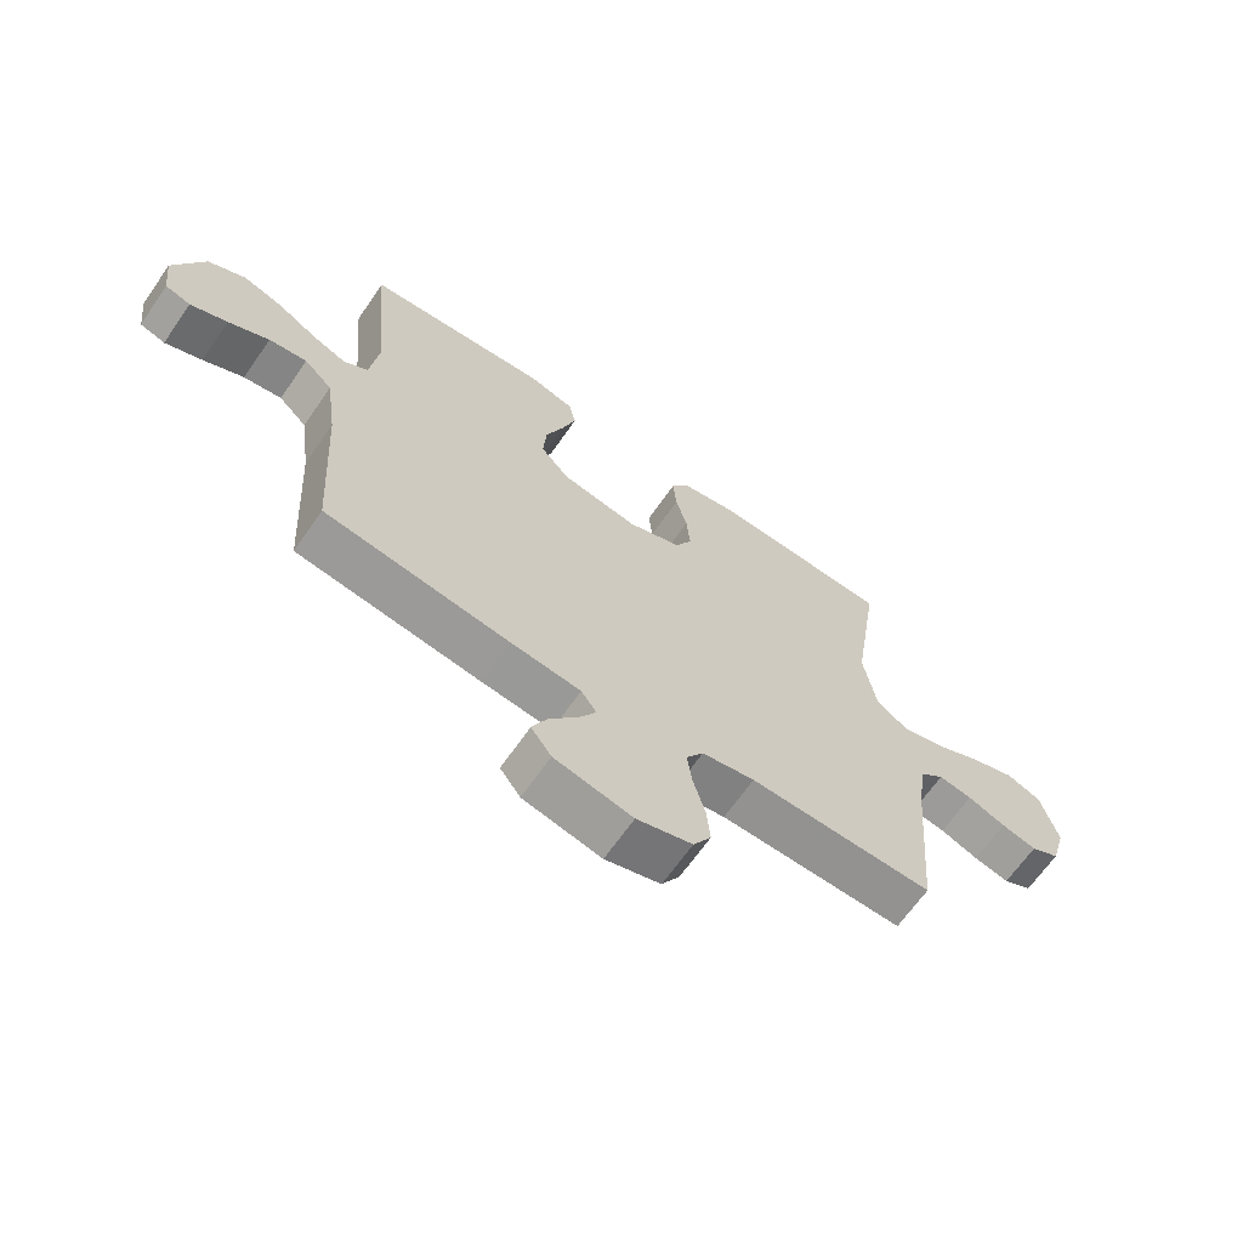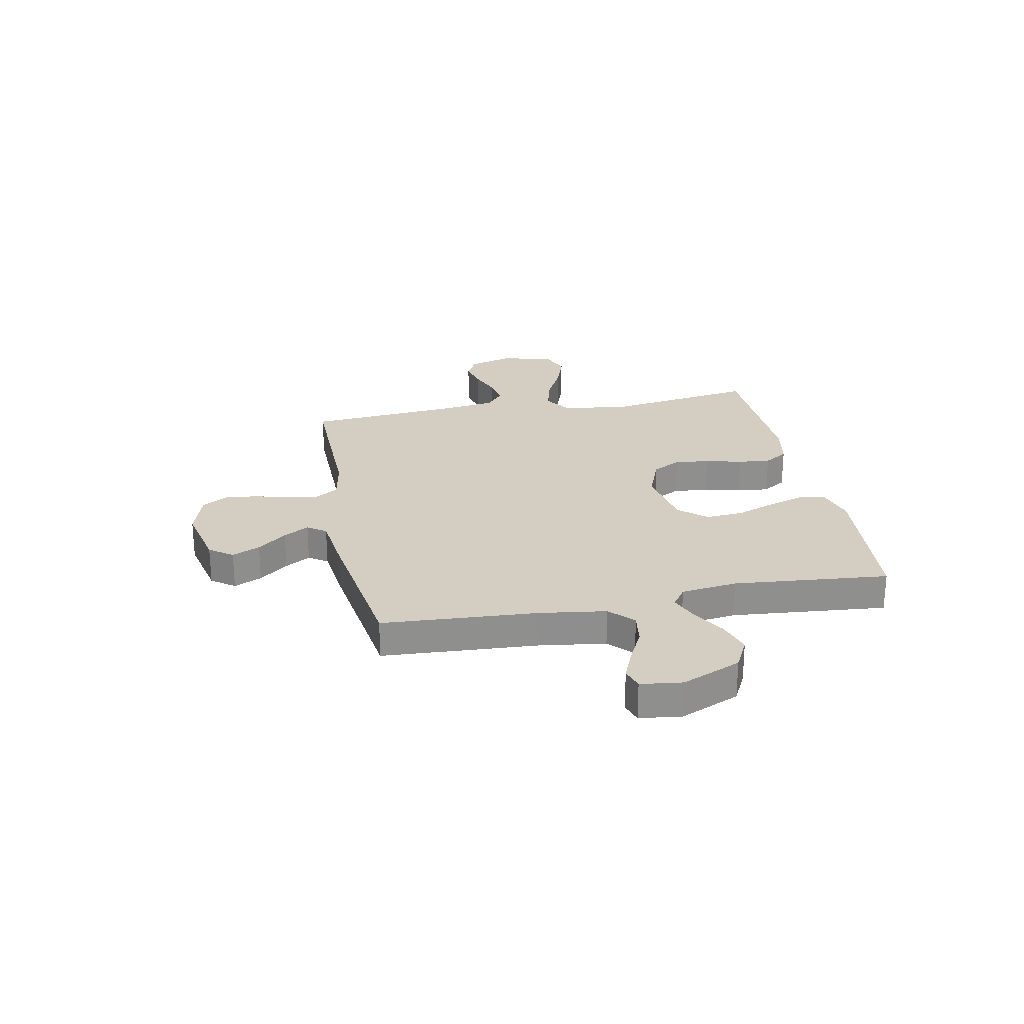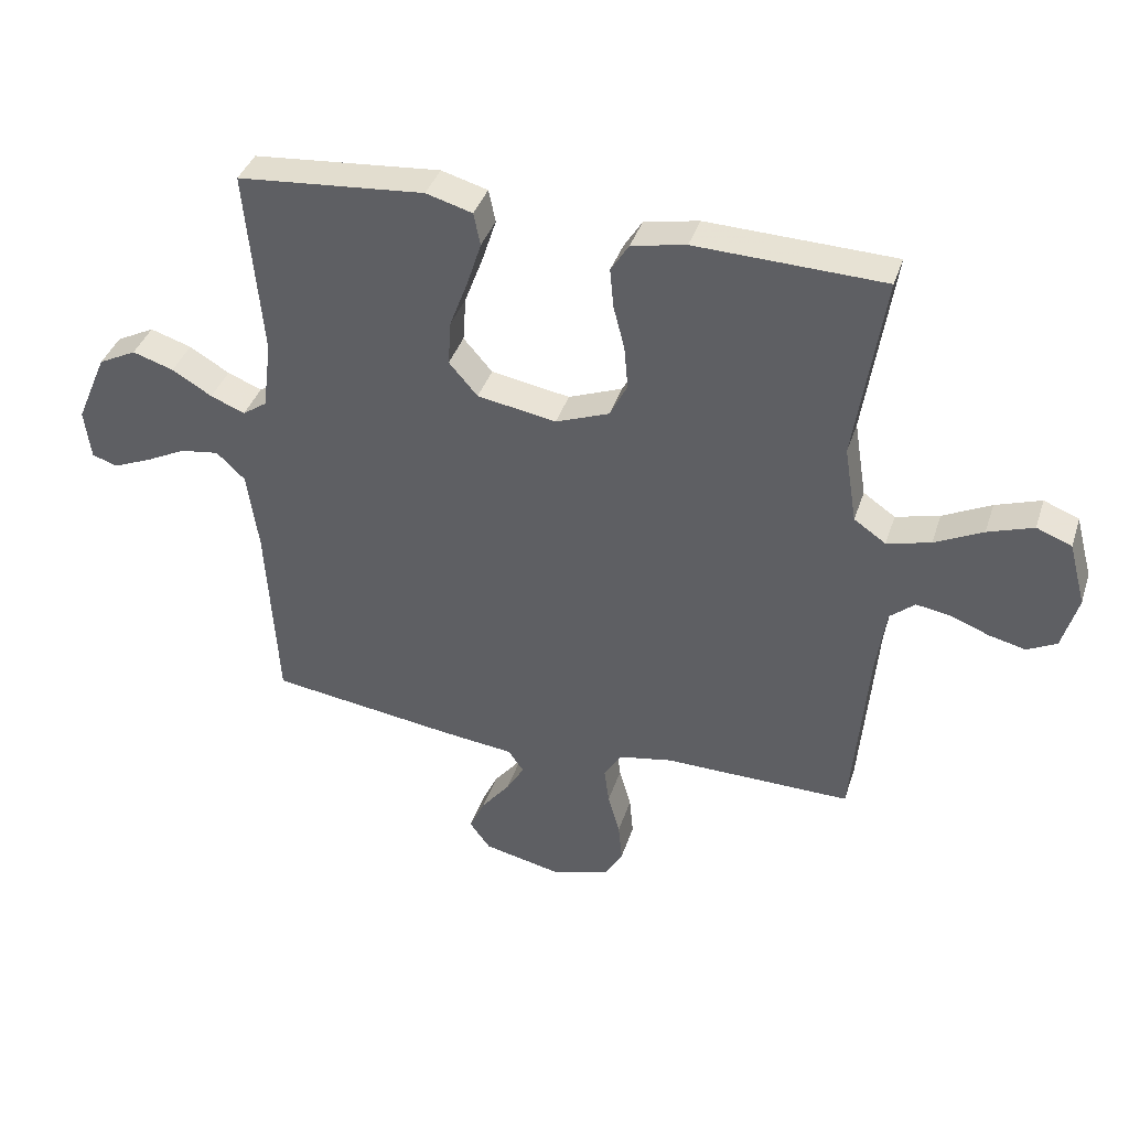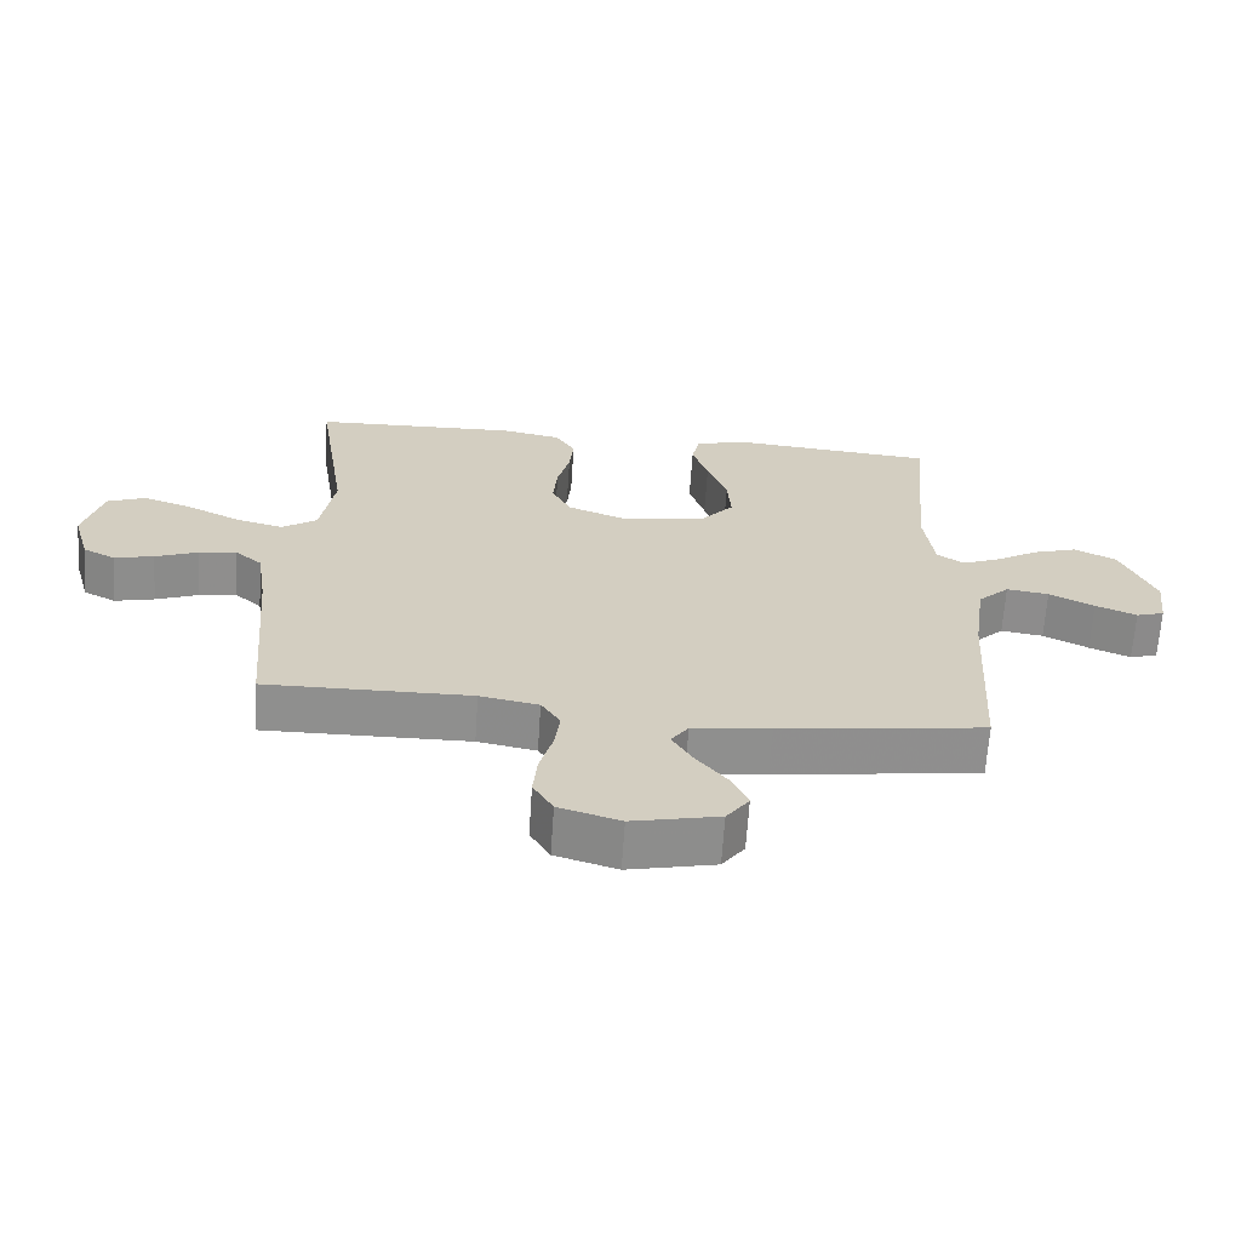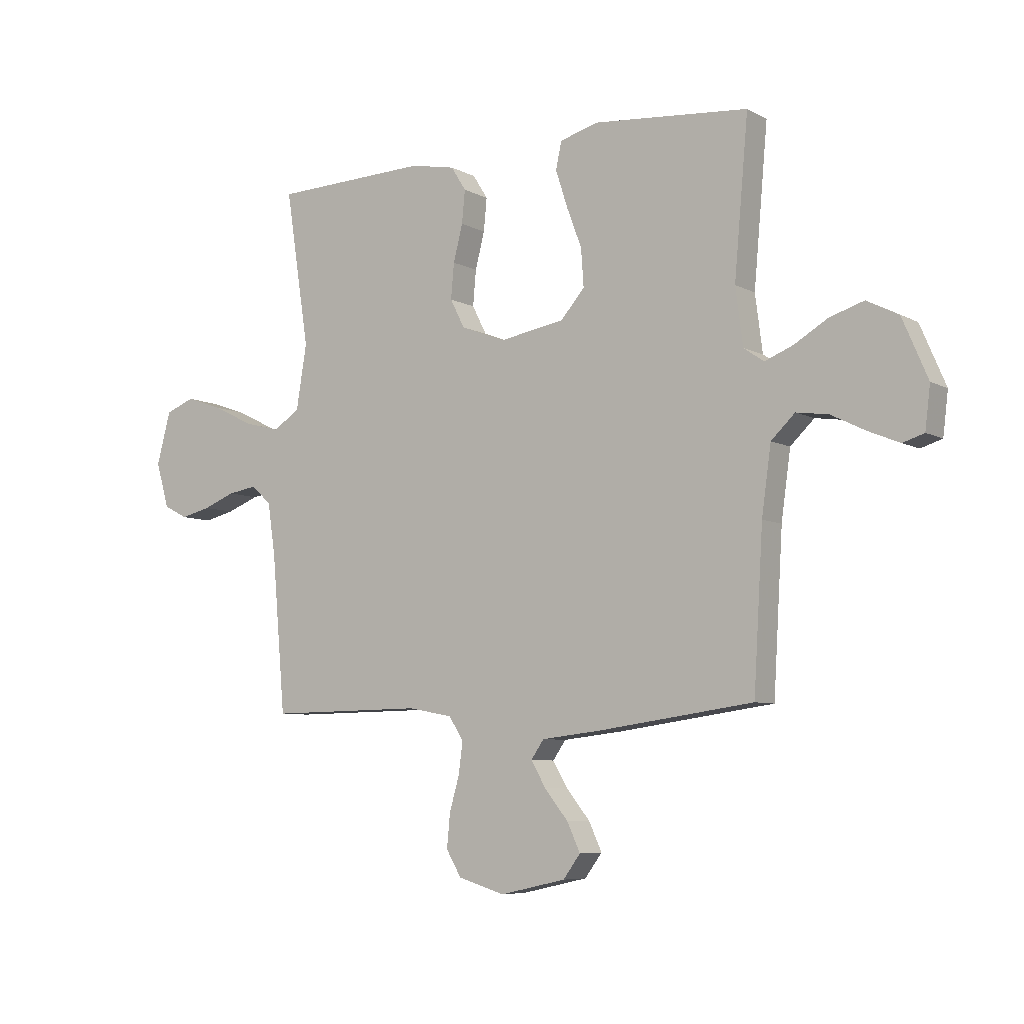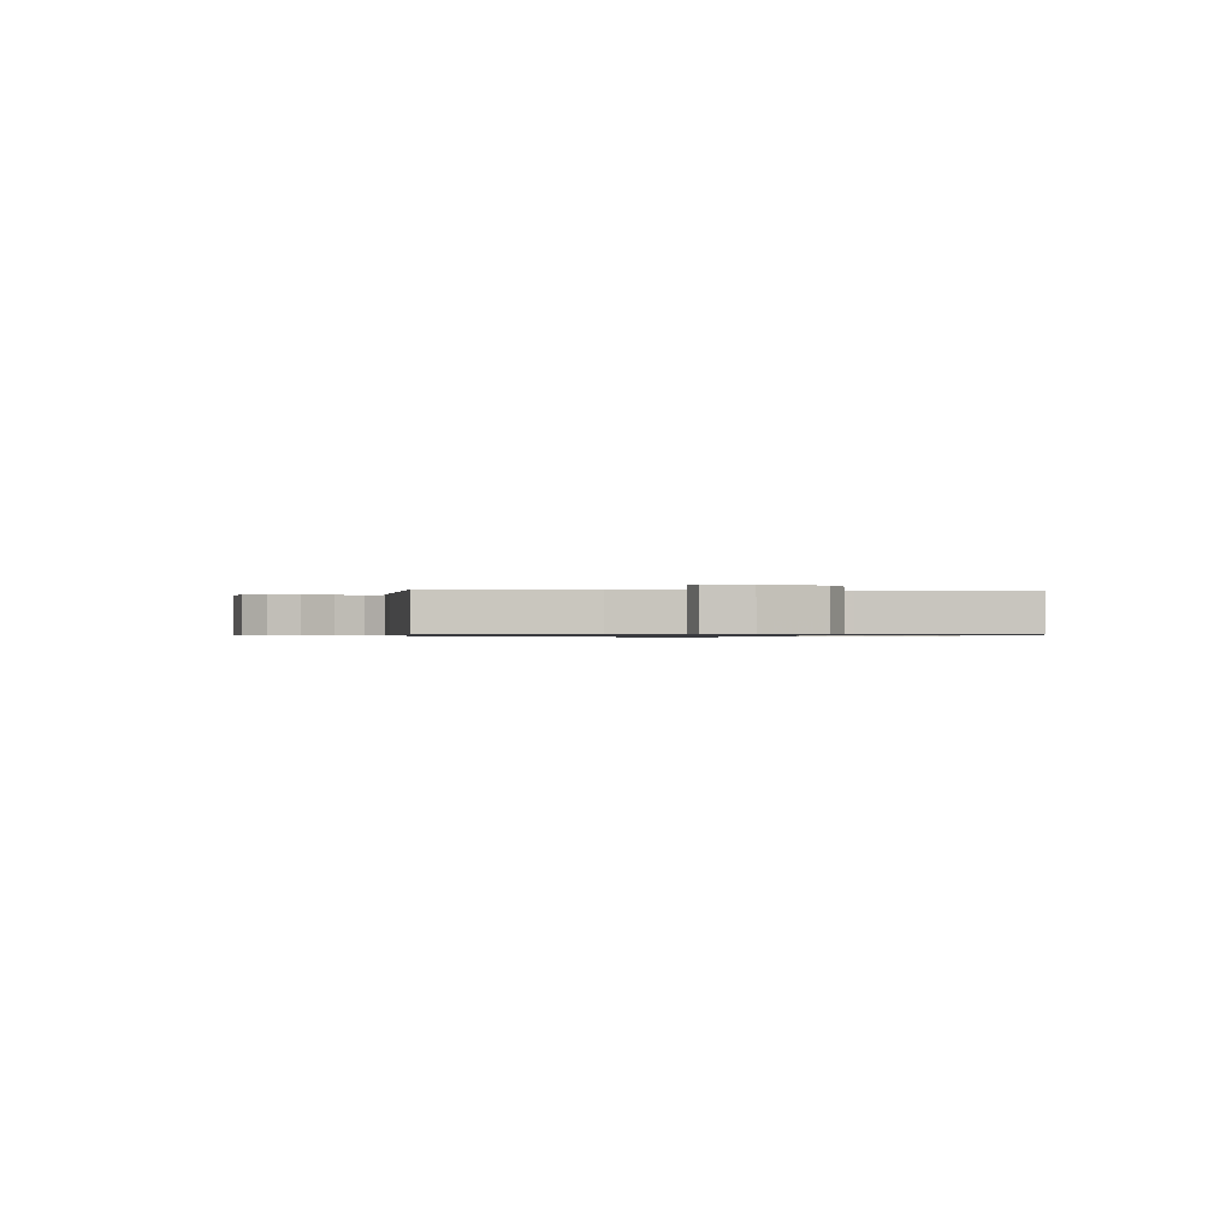
<metadata>
{"format":"obj","ext":"obj","renderer":"f3d","projection":"perspective","resolution":1024,"background":"white","views":[{"elev":-66.0,"azim":-34.8,"up":"+Z"},{"elev":25.2,"azim":-101.1,"up":"+Y"},{"elev":38.5,"azim":17.3,"up":"+Z"},{"elev":-65.2,"azim":176.2,"up":"+Z"},{"elev":-6.9,"azim":-145.9,"up":"+Z"},{"elev":-0.7,"azim":-93.6,"up":"+Y"}]}
</metadata>
<code>
v -0.5 0.07 -0.5
v -0.518 0.07 -0.2
v -0.536 0.07 -0.071
v -0.582 0.07 -0.027
v -0.644 0.07 -0.036
v -0.71 0.07 -0.069
v -0.77 0.07 -0.094
v -0.811 0.07 -0.081
v -0.821 0.07 0
v -0.772 0.07 0.114
v -0.711 0.07 0.145
v -0.645 0.07 0.124
v -0.581 0.07 0.086
v -0.526 0.07 0.064
v -0.487 0.07 0.091
v -0.473 0.07 0.2
v -0.5 0.07 0.5
v -0.2 0.07 0.526
v -0.126 0.07 0.505
v -0.115 0.07 0.453
v -0.138 0.07 0.382
v -0.167 0.07 0.305
v -0.172 0.07 0.233
v -0.126 0.07 0.18
v 0 0.07 0.158
v 0.086 0.07 0.191
v 0.114 0.07 0.246
v 0.108 0.07 0.314
v 0.09 0.07 0.384
v 0.084 0.07 0.447
v 0.113 0.07 0.493
v 0.2 0.07 0.51
v 0.5 0.07 0.5
v 0.454 0.07 0.2
v 0.474 0.07 0.077
v 0.525 0.07 0.042
v 0.595 0.07 0.06
v 0.672 0.07 0.098
v 0.745 0.07 0.123
v 0.801 0.07 0.101
v 0.828 0.07 0
v 0.803 0.07 -0.087
v 0.756 0.07 -0.111
v 0.698 0.07 -0.097
v 0.636 0.07 -0.073
v 0.581 0.07 -0.064
v 0.541 0.07 -0.098
v 0.526 0.07 -0.2
v 0.5 0.07 -0.5
v 0.2 0.07 -0.496
v 0.114 0.07 -0.512
v 0.086 0.07 -0.556
v 0.094 0.07 -0.616
v 0.113 0.07 -0.683
v 0.119 0.07 -0.747
v 0.09 0.07 -0.796
v 0 0.07 -0.823
v -0.127 0.07 -0.795
v -0.16 0.07 -0.75
v -0.135 0.07 -0.696
v -0.09 0.07 -0.64
v -0.061 0.07 -0.591
v -0.086 0.07 -0.555
v -0.2 0.07 -0.542
v -0.5 0 -0.5
v -0.518 0 -0.2
v -0.536 0 -0.071
v -0.582 0 -0.027
v -0.644 0 -0.036
v -0.71 0 -0.069
v -0.77 0 -0.094
v -0.811 0 -0.081
v -0.821 0 0
v -0.772 0 0.114
v -0.711 0 0.145
v -0.645 0 0.124
v -0.581 0 0.086
v -0.526 0 0.064
v -0.487 0 0.091
v -0.473 0 0.2
v -0.5 0 0.5
v -0.2 0 0.526
v -0.126 0 0.505
v -0.115 0 0.453
v -0.138 0 0.382
v -0.167 0 0.305
v -0.172 0 0.233
v -0.126 0 0.18
v 0 0 0.158
v 0.086 0 0.191
v 0.114 0 0.246
v 0.108 0 0.314
v 0.09 0 0.384
v 0.084 0 0.447
v 0.113 0 0.493
v 0.2 0 0.51
v 0.5 0 0.5
v 0.454 0 0.2
v 0.474 0 0.077
v 0.525 0 0.042
v 0.595 0 0.06
v 0.672 0 0.098
v 0.745 0 0.123
v 0.801 0 0.101
v 0.828 0 0
v 0.803 0 -0.087
v 0.756 0 -0.111
v 0.698 0 -0.097
v 0.636 0 -0.073
v 0.581 0 -0.064
v 0.541 0 -0.098
v 0.526 0 -0.2
v 0.5 0 -0.5
v 0.2 0 -0.496
v 0.114 0 -0.512
v 0.086 0 -0.556
v 0.094 0 -0.616
v 0.113 0 -0.683
v 0.119 0 -0.747
v 0.09 0 -0.796
v 0 0 -0.823
v -0.127 0 -0.795
v -0.16 0 -0.75
v -0.135 0 -0.696
v -0.09 0 -0.64
v -0.061 0 -0.591
v -0.086 0 -0.555
v -0.2 0 -0.542
f 63 64 1 2
f 58 59 60 61
f 58 61 62
f 57 58 62
f 56 57 62
f 53 54 55 56
f 52 53 56 62
f 51 52 62 63
f 48 49 50
f 47 48 50 51
f 42 43 44 45
f 42 45 46
f 41 42 46
f 40 41 46
f 37 38 39 40
f 36 37 40 46
f 35 36 46 47
f 31 32 33 34
f 31 34 35
f 28 29 30 31
f 27 28 31 35
f 26 27 35 47
f 19 20 21 22
f 17 18 19 22
f 16 17 22 23
f 15 16 23 24
f 10 11 12 13
f 10 13 14
f 9 10 14
f 8 9 14
f 5 6 7 8
f 5 8 14
f 4 5 14 15
f 51 63 2 3
f 25 26 47 51
f 15 24 25 51
f 3 4 15 51
f 66 65 128 127
f 125 124 123 122
f 126 125 122
f 126 122 121
f 126 121 120
f 120 119 118 117
f 126 120 117 116
f 127 126 116 115
f 114 113 112
f 115 114 112 111
f 109 108 107 106
f 110 109 106
f 110 106 105
f 110 105 104
f 104 103 102 101
f 110 104 101 100
f 111 110 100 99
f 98 97 96 95
f 99 98 95
f 95 94 93 92
f 99 95 92 91
f 111 99 91 90
f 86 85 84 83
f 86 83 82 81
f 87 86 81 80
f 88 87 80 79
f 77 76 75 74
f 78 77 74
f 78 74 73
f 78 73 72
f 72 71 70 69
f 78 72 69
f 79 78 69 68
f 67 66 127 115
f 115 111 90 89
f 115 89 88 79
f 115 79 68 67
f 1 65 66 2
f 2 66 67 3
f 3 67 68 4
f 4 68 69 5
f 5 69 70 6
f 6 70 71 7
f 7 71 72 8
f 8 72 73 9
f 9 73 74 10
f 10 74 75 11
f 11 75 76 12
f 12 76 77 13
f 13 77 78 14
f 14 78 79 15
f 15 79 80 16
f 16 80 81 17
f 17 81 82 18
f 18 82 83 19
f 19 83 84 20
f 20 84 85 21
f 21 85 86 22
f 22 86 87 23
f 23 87 88 24
f 24 88 89 25
f 25 89 90 26
f 26 90 91 27
f 27 91 92 28
f 28 92 93 29
f 29 93 94 30
f 30 94 95 31
f 31 95 96 32
f 32 96 97 33
f 33 97 98 34
f 34 98 99 35
f 35 99 100 36
f 36 100 101 37
f 37 101 102 38
f 38 102 103 39
f 39 103 104 40
f 40 104 105 41
f 41 105 106 42
f 42 106 107 43
f 43 107 108 44
f 44 108 109 45
f 45 109 110 46
f 46 110 111 47
f 47 111 112 48
f 48 112 113 49
f 49 113 114 50
f 50 114 115 51
f 51 115 116 52
f 52 116 117 53
f 53 117 118 54
f 54 118 119 55
f 55 119 120 56
f 56 120 121 57
f 57 121 122 58
f 58 122 123 59
f 59 123 124 60
f 60 124 125 61
f 61 125 126 62
f 62 126 127 63
f 63 127 128 64
f 64 128 65 1

</code>
